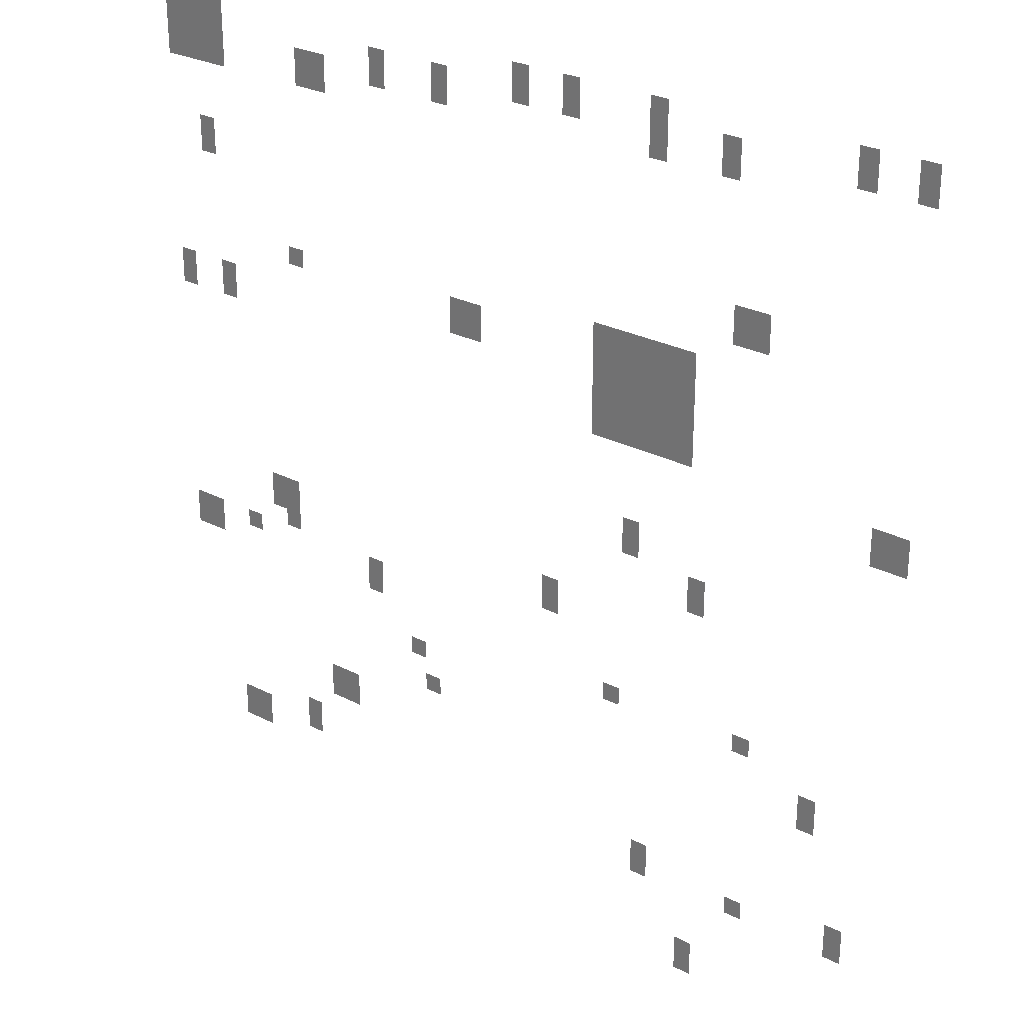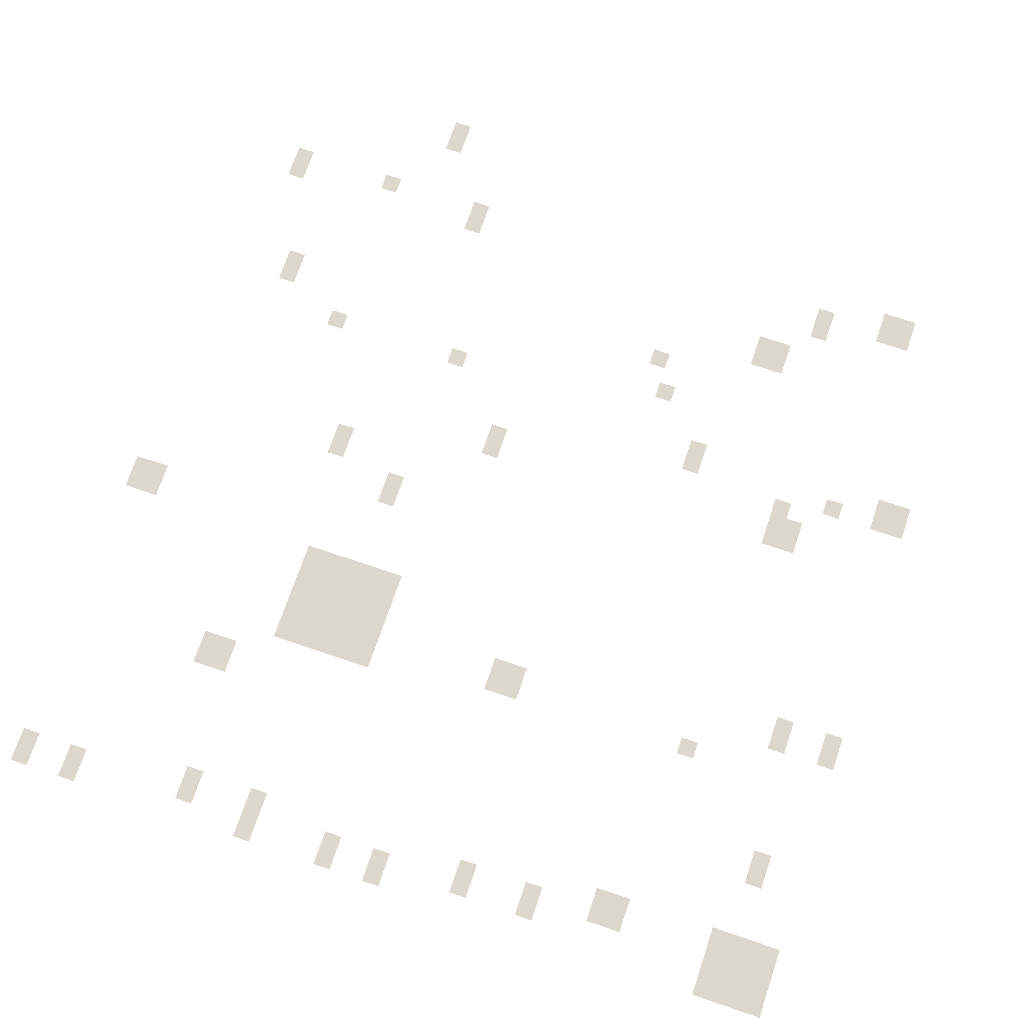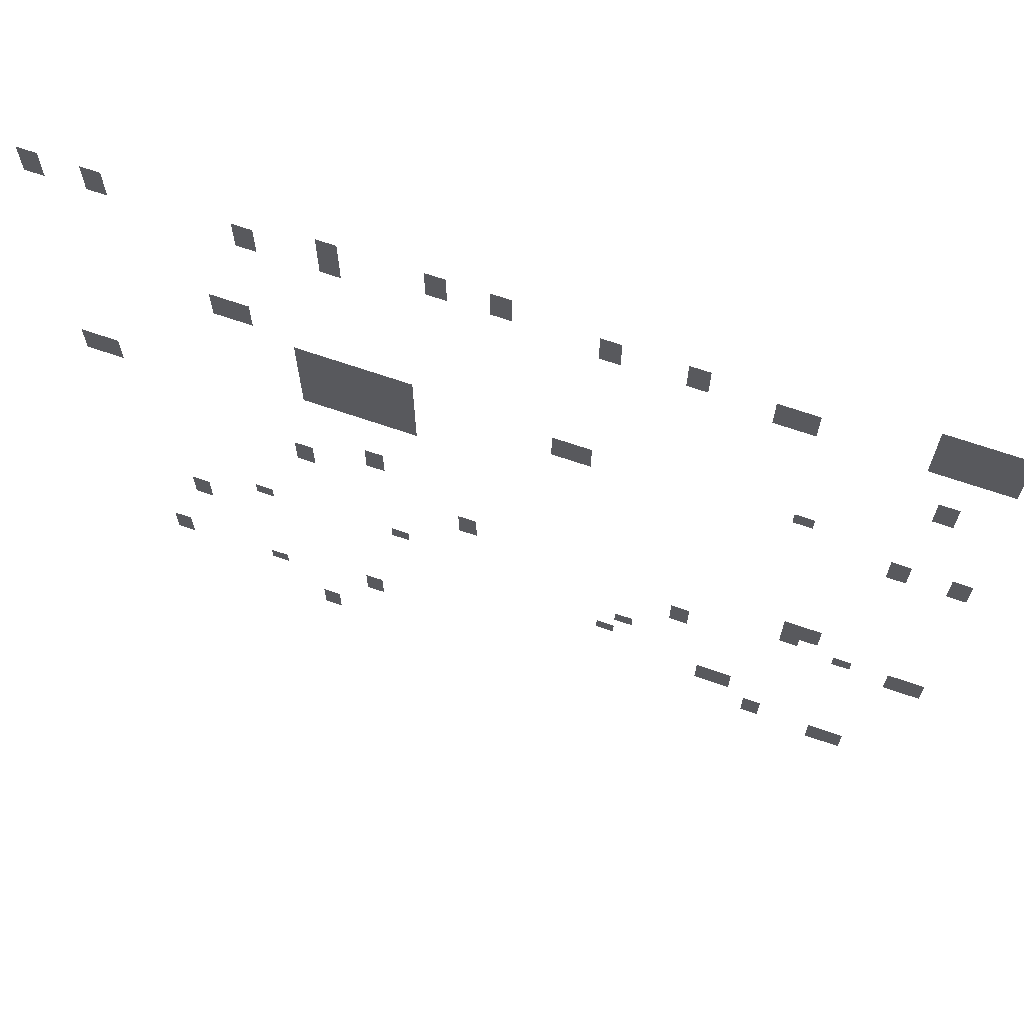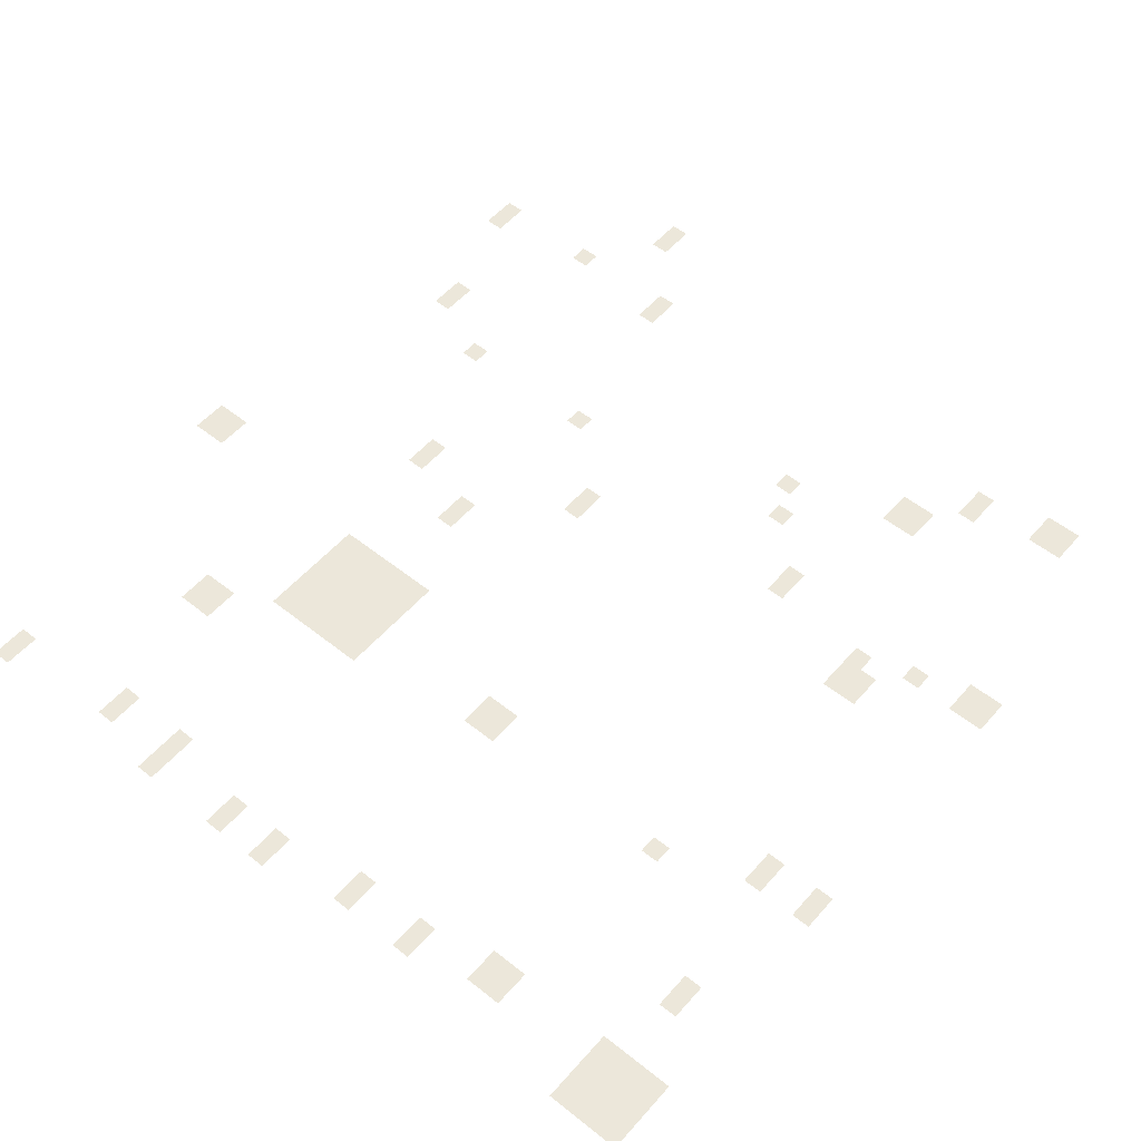
<metadata>
{"format":"obj","ext":"obj","renderer":"f3d","projection":"perspective","resolution":1024,"background":"white","views":[{"elev":27.8,"azim":38.1,"up":"+Y"},{"elev":72.2,"azim":-161.2,"up":"+Z"},{"elev":67.9,"azim":-160.9,"up":"+Y"},{"elev":54.1,"azim":-139.8,"up":"+Z"}]}
</metadata>
<code>
v -2 -3 0
v -3 -3 0
v -3 -2 0
v -2 -2 0
v -5 -3 0
v -6 -3 0
v -6 -2 0
v -5 -2 0
v -16 -3 0
v -17 -3 0
v -17 -2 0
v -16 -2 0
v -21 -3 0
v -22 -3 0
v -22 -2 0
v -21 -2 0
v -24 -3 0
v -25 -3 0
v -25 -2 0
v -24 -2 0
v -44 -3 0
v -45 -3 0
v -45 -2 0
v -44 -2 0
v -45 -3 0
v -46 -3 0
v -46 -2 0
v -45 -2 0
v -46 -3 0
v -47 -3 0
v -47 -2 0
v -46 -2 0
v -47 -3 0
v -48 -3 0
v -48 -2 0
v -47 -2 0
v -2 -4 0
v -3 -4 0
v -3 -3 0
v -2 -3 0
v -5 -4 0
v -6 -4 0
v -6 -3 0
v -5 -3 0
v -12 -4 0
v -13 -4 0
v -13 -3 0
v -12 -3 0
v -16 -4 0
v -17 -4 0
v -17 -3 0
v -16 -3 0
v -21 -4 0
v -22 -4 0
v -22 -3 0
v -21 -3 0
v -24 -4 0
v -25 -4 0
v -25 -3 0
v -24 -3 0
v -29 -4 0
v -30 -4 0
v -30 -3 0
v -29 -3 0
v -33 -4 0
v -34 -4 0
v -34 -3 0
v -33 -3 0
v -44 -4 0
v -45 -4 0
v -45 -3 0
v -44 -3 0
v -45 -4 0
v -46 -4 0
v -46 -3 0
v -45 -3 0
v -46 -4 0
v -47 -4 0
v -47 -3 0
v -46 -3 0
v -47 -4 0
v -48 -4 0
v -48 -3 0
v -47 -3 0
v -12 -5 0
v -13 -5 0
v -13 -4 0
v -12 -4 0
v -16 -5 0
v -17 -5 0
v -17 -4 0
v -16 -4 0
v -29 -5 0
v -30 -5 0
v -30 -4 0
v -29 -4 0
v -33 -5 0
v -34 -5 0
v -34 -4 0
v -33 -4 0
v -37 -5 0
v -38 -5 0
v -38 -4 0
v -37 -4 0
v -38 -5 0
v -39 -5 0
v -39 -4 0
v -38 -4 0
v -44 -5 0
v -45 -5 0
v -45 -4 0
v -44 -4 0
v -45 -5 0
v -46 -5 0
v -46 -4 0
v -45 -4 0
v -46 -5 0
v -47 -5 0
v -47 -4 0
v -46 -4 0
v -47 -5 0
v -48 -5 0
v -48 -4 0
v -47 -4 0
v -37 -6 0
v -38 -6 0
v -38 -5 0
v -37 -5 0
v -38 -6 0
v -39 -6 0
v -39 -5 0
v -38 -5 0
v -44 -6 0
v -45 -6 0
v -45 -5 0
v -44 -5 0
v -45 -6 0
v -46 -6 0
v -46 -5 0
v -45 -5 0
v -46 -6 0
v -47 -6 0
v -47 -5 0
v -46 -5 0
v -47 -6 0
v -48 -6 0
v -48 -5 0
v -47 -5 0
v -45 -10 0
v -46 -10 0
v -46 -9 0
v -45 -9 0
v -45 -11 0
v -46 -11 0
v -46 -10 0
v -45 -10 0
v -10 -12 0
v -11 -12 0
v -11 -11 0
v -10 -11 0
v -11 -12 0
v -12 -12 0
v -12 -11 0
v -11 -11 0
v -10 -13 0
v -11 -13 0
v -11 -12 0
v -10 -12 0
v -11 -13 0
v -12 -13 0
v -12 -12 0
v -11 -12 0
v -14 -15 0
v -15 -15 0
v -15 -14 0
v -14 -14 0
v -15 -15 0
v -16 -15 0
v -16 -14 0
v -15 -14 0
v -16 -15 0
v -17 -15 0
v -17 -14 0
v -16 -14 0
v -17 -15 0
v -18 -15 0
v -18 -14 0
v -17 -14 0
v -18 -15 0
v -19 -15 0
v -19 -14 0
v -18 -14 0
v -19 -15 0
v -20 -15 0
v -20 -14 0
v -19 -14 0
v -14 -16 0
v -15 -16 0
v -15 -15 0
v -14 -15 0
v -15 -16 0
v -16 -16 0
v -16 -15 0
v -15 -15 0
v -16 -16 0
v -17 -16 0
v -17 -15 0
v -16 -15 0
v -17 -16 0
v -18 -16 0
v -18 -15 0
v -17 -15 0
v -18 -16 0
v -19 -16 0
v -19 -15 0
v -18 -15 0
v -19 -16 0
v -20 -16 0
v -20 -15 0
v -19 -15 0
v -27 -16 0
v -28 -16 0
v -28 -15 0
v -27 -15 0
v -28 -16 0
v -29 -16 0
v -29 -15 0
v -28 -15 0
v -39 -16 0
v -40 -16 0
v -40 -15 0
v -39 -15 0
v -14 -17 0
v -15 -17 0
v -15 -16 0
v -14 -16 0
v -15 -17 0
v -16 -17 0
v -16 -16 0
v -15 -16 0
v -16 -17 0
v -17 -17 0
v -17 -16 0
v -16 -16 0
v -17 -17 0
v -18 -17 0
v -18 -16 0
v -17 -16 0
v -18 -17 0
v -19 -17 0
v -19 -16 0
v -18 -16 0
v -19 -17 0
v -20 -17 0
v -20 -16 0
v -19 -16 0
v -27 -17 0
v -28 -17 0
v -28 -16 0
v -27 -16 0
v -28 -17 0
v -29 -17 0
v -29 -16 0
v -28 -16 0
v -14 -18 0
v -15 -18 0
v -15 -17 0
v -14 -17 0
v -15 -18 0
v -16 -18 0
v -16 -17 0
v -15 -17 0
v -16 -18 0
v -17 -18 0
v -17 -17 0
v -16 -17 0
v -17 -18 0
v -18 -18 0
v -18 -17 0
v -17 -17 0
v -18 -18 0
v -19 -18 0
v -19 -17 0
v -18 -17 0
v -19 -18 0
v -20 -18 0
v -20 -17 0
v -19 -17 0
v -44 -18 0
v -45 -18 0
v -45 -17 0
v -44 -17 0
v -47 -18 0
v -48 -18 0
v -48 -17 0
v -47 -17 0
v -14 -19 0
v -15 -19 0
v -15 -18 0
v -14 -18 0
v -15 -19 0
v -16 -19 0
v -16 -18 0
v -15 -18 0
v -16 -19 0
v -17 -19 0
v -17 -18 0
v -16 -18 0
v -17 -19 0
v -18 -19 0
v -18 -18 0
v -17 -18 0
v -18 -19 0
v -19 -19 0
v -19 -18 0
v -18 -18 0
v -19 -19 0
v -20 -19 0
v -20 -18 0
v -19 -18 0
v -44 -19 0
v -45 -19 0
v -45 -18 0
v -44 -18 0
v -47 -19 0
v -48 -19 0
v -48 -18 0
v -47 -18 0
v -14 -20 0
v -15 -20 0
v -15 -19 0
v -14 -19 0
v -15 -20 0
v -16 -20 0
v -16 -19 0
v -15 -19 0
v -16 -20 0
v -17 -20 0
v -17 -19 0
v -16 -19 0
v -17 -20 0
v -18 -20 0
v -18 -19 0
v -17 -19 0
v -18 -20 0
v -19 -20 0
v -19 -19 0
v -18 -19 0
v -19 -20 0
v -20 -20 0
v -20 -19 0
v -19 -19 0
v -2 -21 0
v -3 -21 0
v -3 -20 0
v -2 -20 0
v -3 -21 0
v -4 -21 0
v -4 -20 0
v -3 -20 0
v -2 -22 0
v -3 -22 0
v -3 -21 0
v -2 -21 0
v -3 -22 0
v -4 -22 0
v -4 -21 0
v -3 -21 0
v -17 -25 0
v -18 -25 0
v -18 -24 0
v -17 -24 0
v -17 -26 0
v -18 -26 0
v -18 -25 0
v -17 -25 0
v -13 -27 0
v -14 -27 0
v -14 -26 0
v -13 -26 0
v -13 -28 0
v -14 -28 0
v -14 -27 0
v -13 -27 0
v -22 -30 0
v -23 -30 0
v -23 -29 0
v -22 -29 0
v -40 -30 0
v -41 -30 0
v -41 -29 0
v -40 -29 0
v -41 -30 0
v -42 -30 0
v -42 -29 0
v -41 -29 0
v -22 -31 0
v -23 -31 0
v -23 -30 0
v -22 -30 0
v -40 -31 0
v -41 -31 0
v -41 -30 0
v -40 -30 0
v -41 -31 0
v -42 -31 0
v -42 -30 0
v -41 -30 0
v -40 -32 0
v -41 -32 0
v -41 -31 0
v -40 -31 0
v -34 -33 0
v -35 -33 0
v -35 -32 0
v -34 -32 0
v -43 -33 0
v -44 -33 0
v -44 -32 0
v -43 -32 0
v -46 -33 0
v -47 -33 0
v -47 -32 0
v -46 -32 0
v -47 -33 0
v -48 -33 0
v -48 -32 0
v -47 -32 0
v -34 -34 0
v -35 -34 0
v -35 -33 0
v -34 -33 0
v -46 -34 0
v -47 -34 0
v -47 -33 0
v -46 -33 0
v -47 -34 0
v -48 -34 0
v -48 -33 0
v -47 -33 0
v -10 -35 0
v -11 -35 0
v -11 -34 0
v -10 -34 0
v -18 -35 0
v -19 -35 0
v -19 -34 0
v -18 -34 0
v -6 -37 0
v -7 -37 0
v -7 -36 0
v -6 -36 0
v -31 -37 0
v -32 -37 0
v -32 -36 0
v -31 -36 0
v -6 -38 0
v -7 -38 0
v -7 -37 0
v -6 -37 0
v -30 -39 0
v -31 -39 0
v -31 -38 0
v -30 -38 0
v -36 -41 0
v -37 -41 0
v -37 -40 0
v -36 -40 0
v -37 -41 0
v -38 -41 0
v -38 -40 0
v -37 -40 0
v -36 -42 0
v -37 -42 0
v -37 -41 0
v -36 -41 0
v -37 -42 0
v -38 -42 0
v -38 -41 0
v -37 -41 0
v -4 -44 0
v -5 -44 0
v -5 -43 0
v -4 -43 0
v -16 -44 0
v -17 -44 0
v -17 -43 0
v -16 -43 0
v -39 -44 0
v -40 -44 0
v -40 -43 0
v -39 -43 0
v -4 -45 0
v -5 -45 0
v -5 -44 0
v -4 -44 0
v -10 -45 0
v -11 -45 0
v -11 -44 0
v -10 -44 0
v -16 -45 0
v -17 -45 0
v -17 -44 0
v -16 -44 0
v -39 -45 0
v -40 -45 0
v -40 -44 0
v -39 -44 0
v -43 -45 0
v -44 -45 0
v -44 -44 0
v -43 -44 0
v -44 -45 0
v -45 -45 0
v -45 -44 0
v -44 -44 0
v -43 -46 0
v -44 -46 0
v -44 -45 0
v -43 -45 0
v -44 -46 0
v -45 -46 0
v -45 -45 0
v -44 -45 0
v -13 -49 0
v -14 -49 0
v -14 -48 0
v -13 -48 0
v -13 -50 0
v -14 -50 0
v -14 -49 0
v -13 -49 0
g CUEVA_mesh_0004
f 1 2 3 4
f 5 6 7 8
f 9 10 11 12
f 13 14 15 16
f 17 18 19 20
f 21 22 23 24
f 25 26 27 28
f 29 30 31 32
f 33 34 35 36
f 37 38 39 40
f 41 42 43 44
f 45 46 47 48
f 49 50 51 52
f 53 54 55 56
f 57 58 59 60
f 61 62 63 64
f 65 66 67 68
f 69 70 71 72
f 73 74 75 76
f 77 78 79 80
f 81 82 83 84
f 85 86 87 88
f 89 90 91 92
f 93 94 95 96
f 97 98 99 100
f 101 102 103 104
f 105 106 107 108
f 109 110 111 112
f 113 114 115 116
f 117 118 119 120
f 121 122 123 124
f 125 126 127 128
f 129 130 131 132
f 133 134 135 136
f 137 138 139 140
f 141 142 143 144
f 145 146 147 148
f 149 150 151 152
f 153 154 155 156
f 157 158 159 160
f 161 162 163 164
f 165 166 167 168
f 169 170 171 172
f 173 174 175 176
f 177 178 179 180
f 181 182 183 184
f 185 186 187 188
f 189 190 191 192
f 193 194 195 196
f 197 198 199 200
f 201 202 203 204
f 205 206 207 208
f 209 210 211 212
f 213 214 215 216
f 217 218 219 220
f 221 222 223 224
f 225 226 227 228
f 229 230 231 232
f 233 234 235 236
f 237 238 239 240
f 241 242 243 244
f 245 246 247 248
f 249 250 251 252
f 253 254 255 256
f 257 258 259 260
f 261 262 263 264
f 265 266 267 268
f 269 270 271 272
f 273 274 275 276
f 277 278 279 280
f 281 282 283 284
f 285 286 287 288
f 289 290 291 292
f 293 294 295 296
f 297 298 299 300
f 301 302 303 304
f 305 306 307 308
f 309 310 311 312
f 313 314 315 316
f 317 318 319 320
f 321 322 323 324
f 325 326 327 328
f 329 330 331 332
f 333 334 335 336
f 337 338 339 340
f 341 342 343 344
f 345 346 347 348
f 349 350 351 352
f 353 354 355 356
f 357 358 359 360
f 361 362 363 364
f 365 366 367 368
f 369 370 371 372
f 373 374 375 376
f 377 378 379 380
f 381 382 383 384
f 385 386 387 388
f 389 390 391 392
f 393 394 395 396
f 397 398 399 400
f 401 402 403 404
f 405 406 407 408
f 409 410 411 412
f 413 414 415 416
f 417 418 419 420
f 421 422 423 424
f 425 426 427 428
f 429 430 431 432
f 433 434 435 436
f 437 438 439 440
f 441 442 443 444
f 445 446 447 448
f 449 450 451 452
f 453 454 455 456
f 457 458 459 460
f 461 462 463 464
f 465 466 467 468
f 469 470 471 472
f 473 474 475 476
f 477 478 479 480
f 481 482 483 484
f 485 486 487 488
f 489 490 491 492
f 493 494 495 496
f 497 498 499 500
f 501 502 503 504
f 505 506 507 508
f 509 510 511 512
f 513 514 515 516
f 517 518 519 520
f 521 522 523 524
f 525 526 527 528
f 529 530 531 532

</code>
